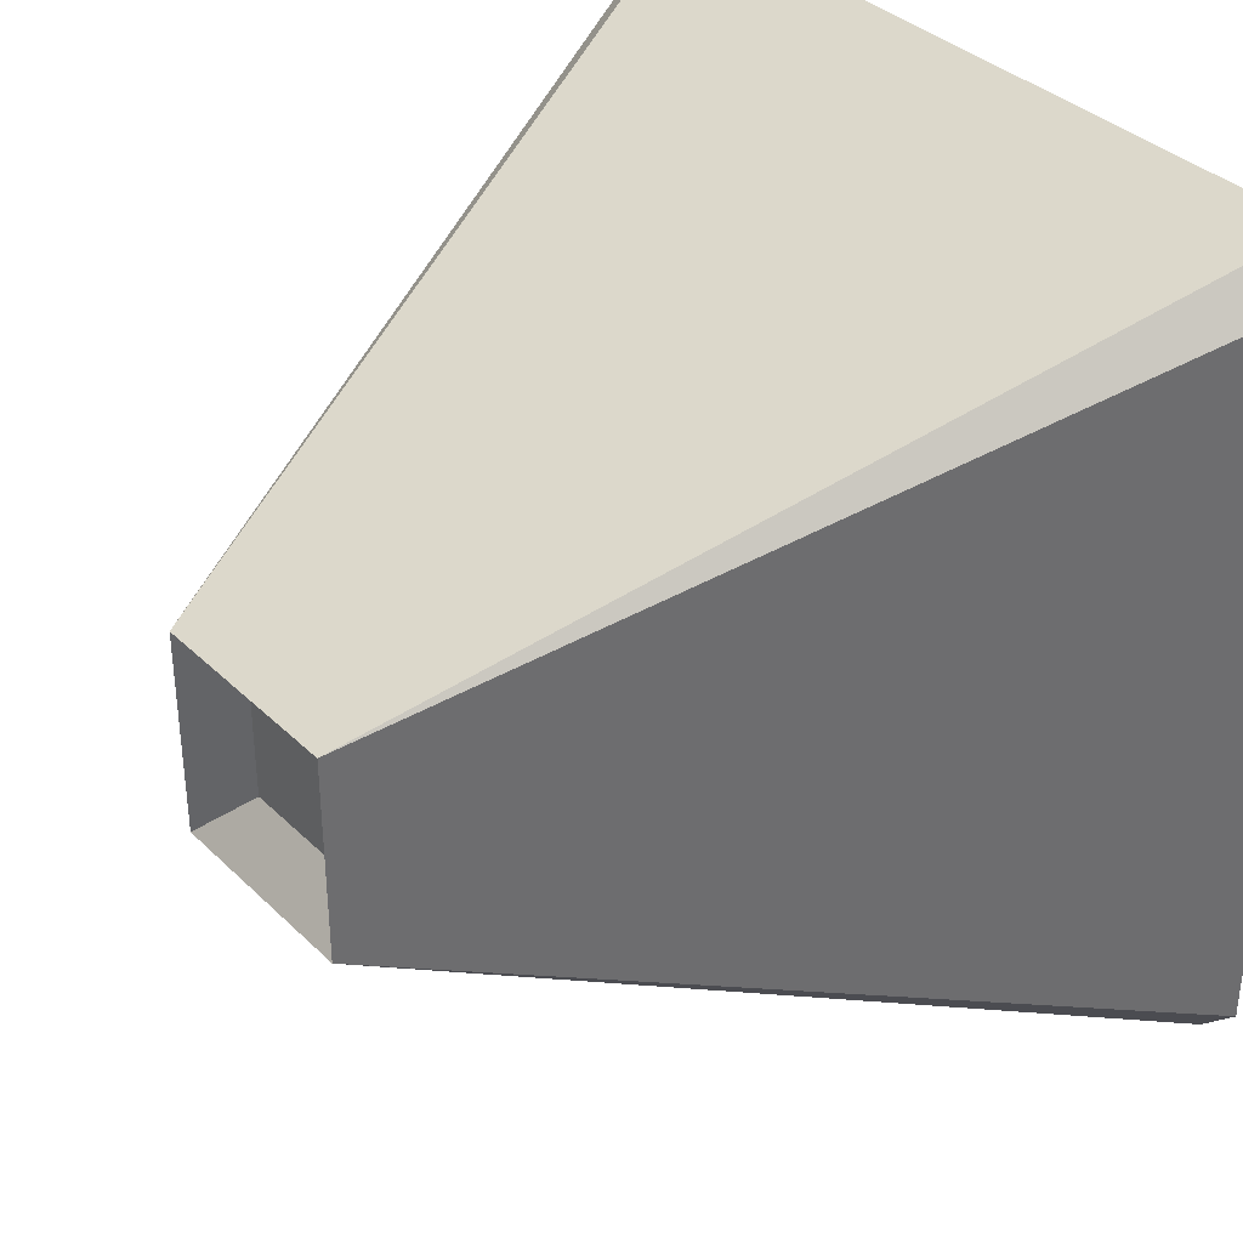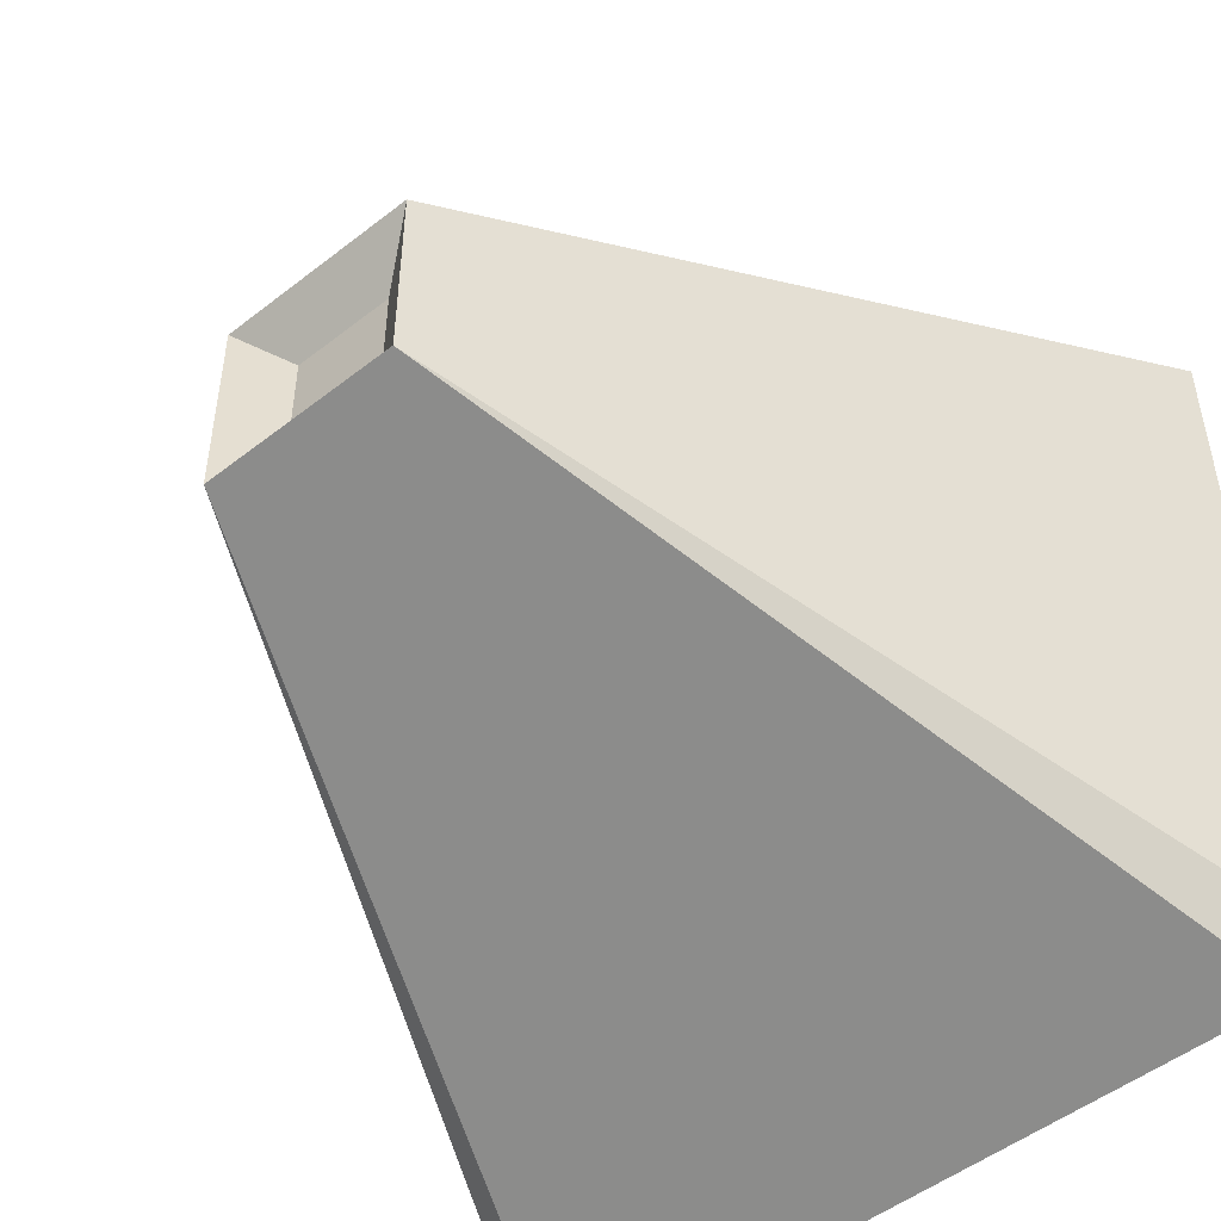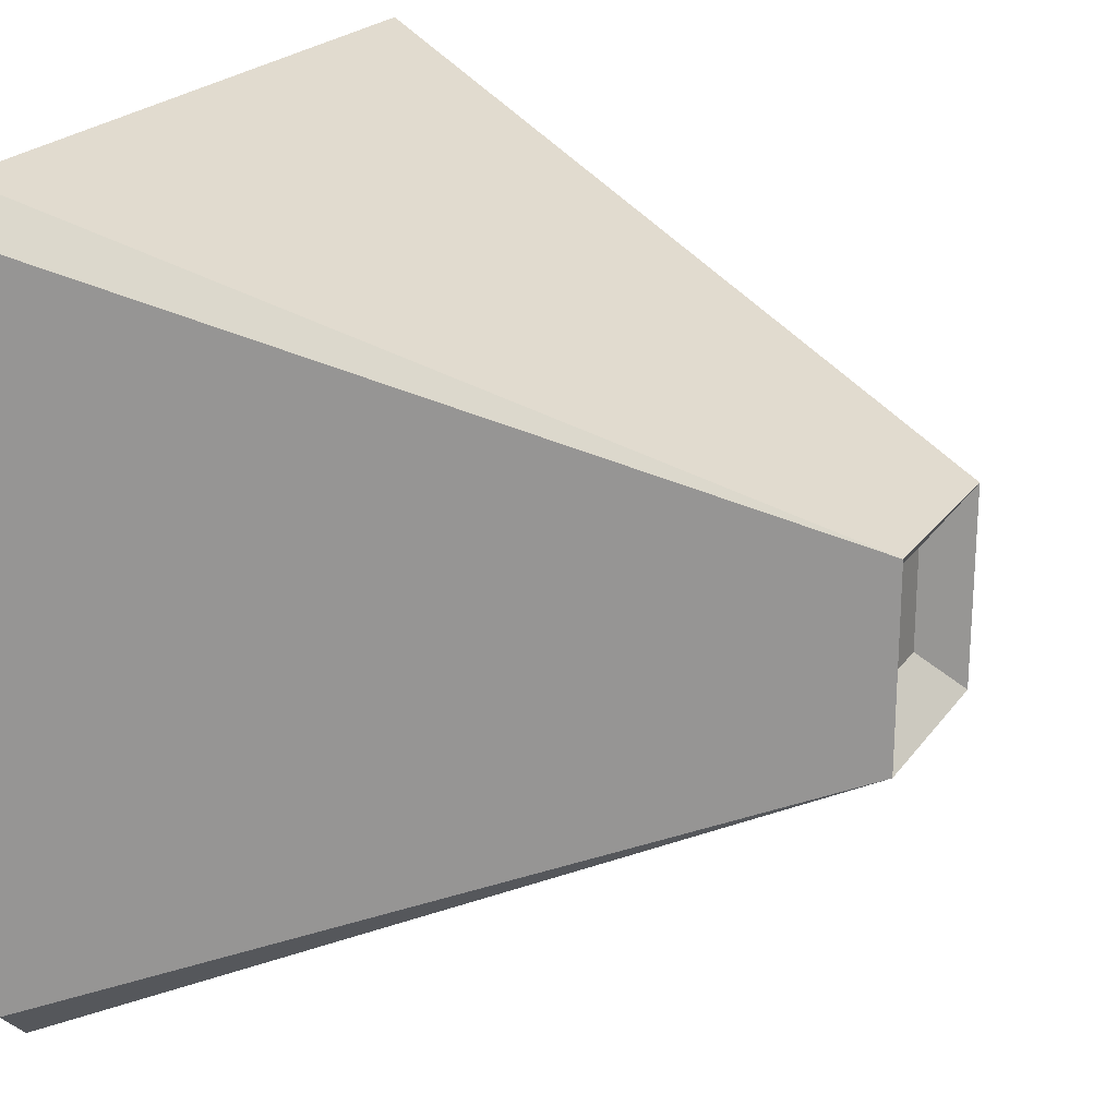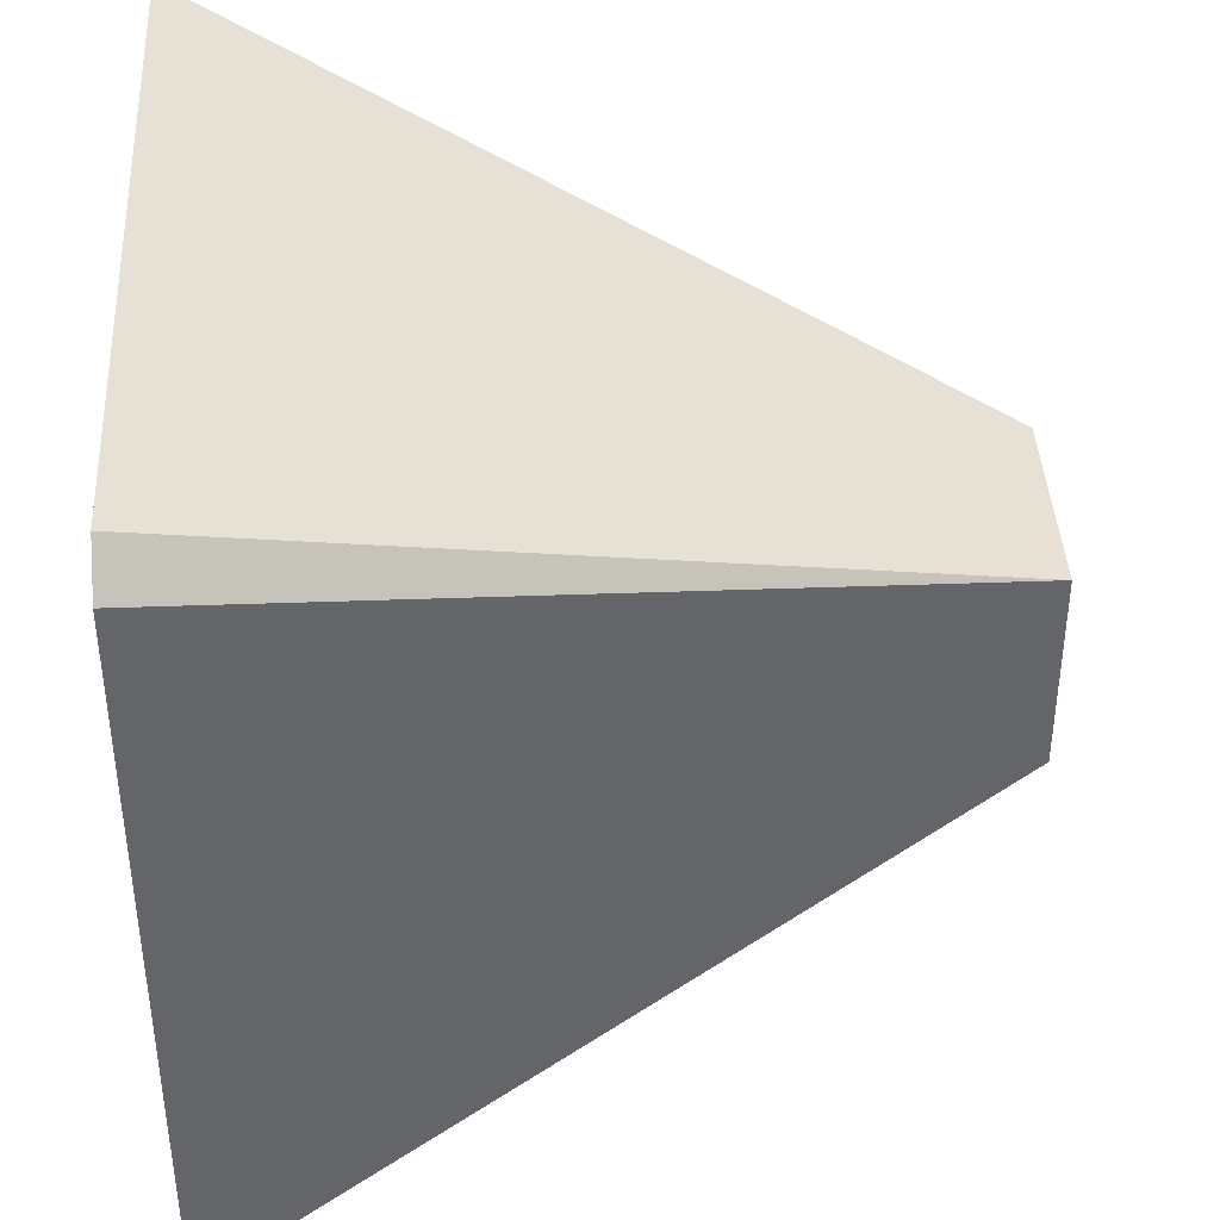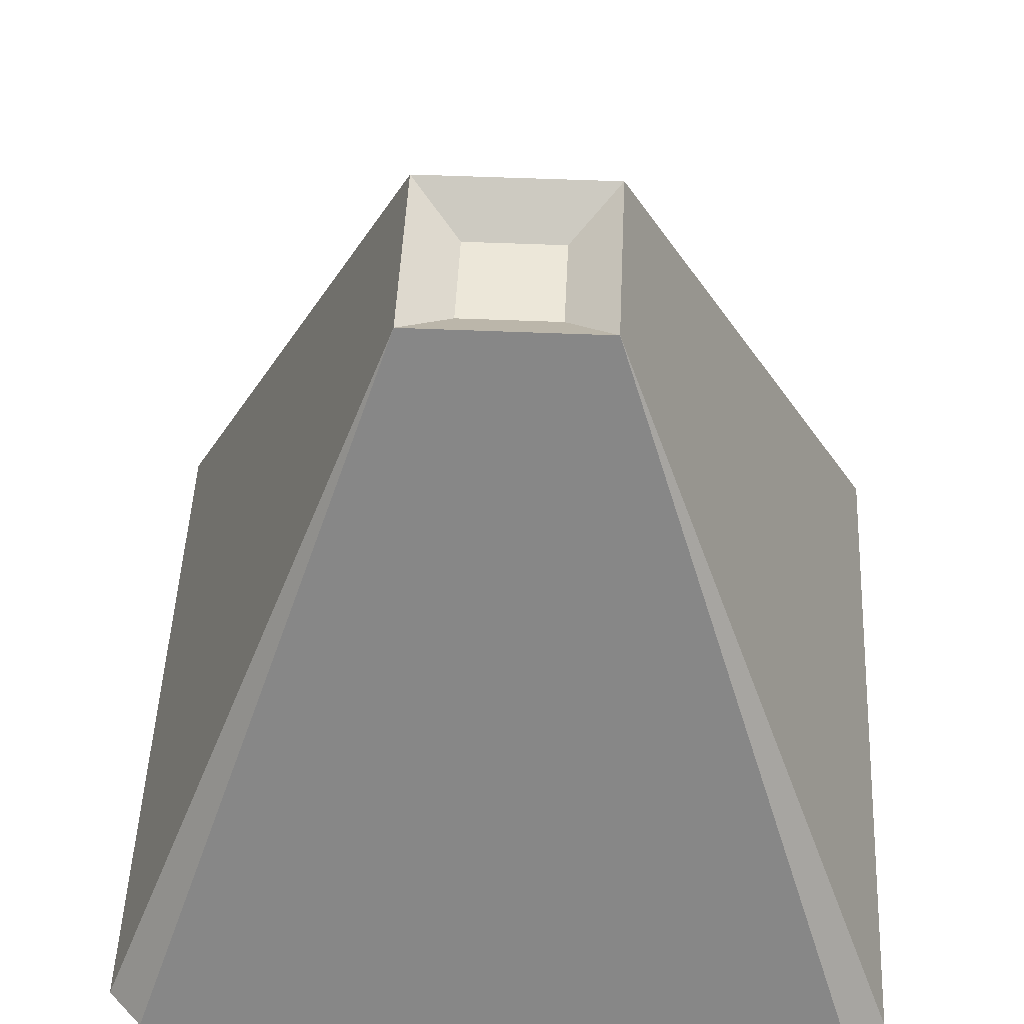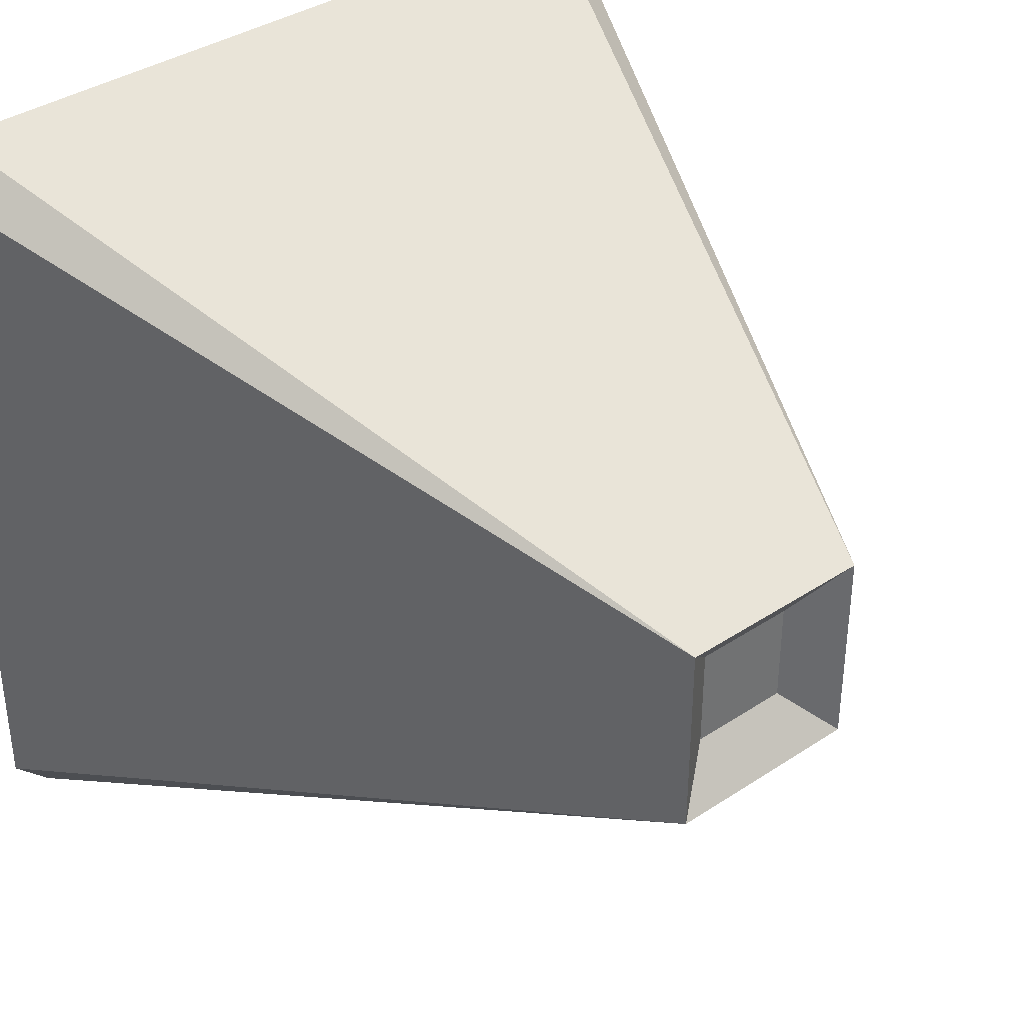
<metadata>
{"format":"obj","ext":"obj","renderer":"f3d","projection":"perspective","resolution":1024,"background":"white","views":[{"elev":36.1,"azim":-128.8,"up":"+Z"},{"elev":-50.0,"azim":-139.3,"up":"+Z"},{"elev":22.0,"azim":116.0,"up":"+Z"},{"elev":40.8,"azim":86.8,"up":"+Z"},{"elev":49.7,"azim":-87.3,"up":"+Y"},{"elev":37.2,"azim":139.6,"up":"+Z"}]}
</metadata>
<code>
g roofHighPoint
v 0.1375 1 0.1375
v 0.4984 0.125 0.4547
v 0.4547 0.125 0.4984
v 0.4547 0.125 -0.4984
v 0.4984 0.125 -0.4547
v 0.1375 1 -0.1375
v -0.4547 0.125 0.4984
v -0.4984 0.125 0.4547
v -0.1375 1 0.1375
v -0.4984 0.125 -0.4547
v -0.4547 0.125 -0.4984
v -0.1375 1 -0.1375
v 0.55 0 0.5
v 0.55 0 -0.5
v 0.5 0 0.55
v 0.5 0 -0.5
v 0.5 0 -0.55
v -0.5 0 -0.5
v -0.5 0 -0.55
v 0.5 0 0.5
v -0.5 0 0.5
v -0.5 0 0.55
v -0.55 0 0.5
v -0.55 0 -0.5
v 0.06875 0.95 -0.06875
v 0.06875 0.95 0.06875
v -0.06875 0.95 -0.06875
v -0.06875 0.95 0.06875
f 3 2 1
f 6 5 4
f 9 8 7
f 12 11 10
f 15 14 13
f 14 15 16
f 16 17 14
f 17 16 18
f 17 18 19
f 16 15 20
f 20 18 16
f 20 15 21
f 18 20 21
f 19 18 21
f 21 15 22
f 19 21 22
f 19 22 23
f 19 23 24
f 25 1 6
f 1 25 26
f 27 26 25
f 26 27 28
f 26 9 1
f 9 26 28
f 12 25 6
f 25 12 27
f 6 2 5
f 2 6 1
f 3 9 7
f 9 3 1
f 11 6 4
f 6 11 12
f 8 12 10
f 12 8 9
f 12 28 27
f 28 12 9
f 4 14 17
f 14 4 5
f 3 13 2
f 13 3 15
f 23 10 24
f 10 23 8
f 7 23 22
f 23 7 8
f 10 19 24
f 19 10 11
f 11 17 19
f 17 11 4
f 5 13 14
f 13 5 2
f 3 22 15
f 22 3 7

</code>
